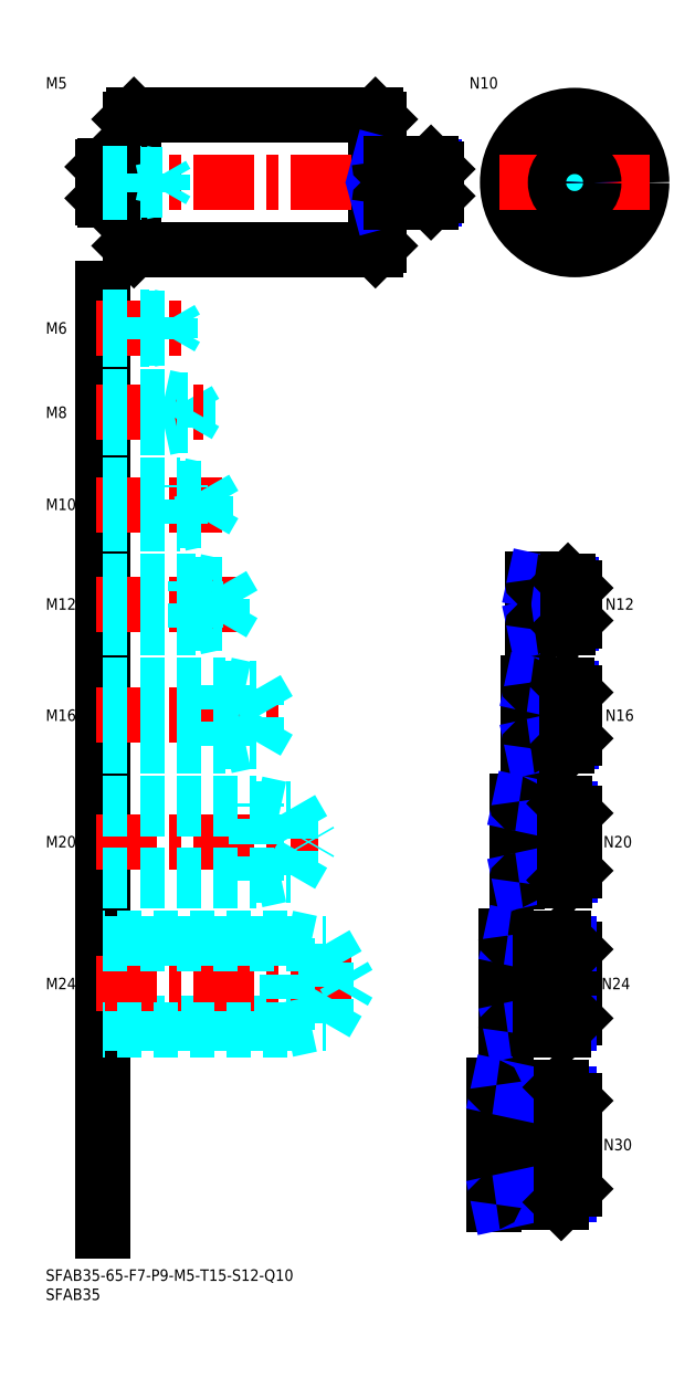
<metadata>
{"format":"dxf","ext":"dxf","renderer":"ezdxf+matplotlib","layout":"modelspace","background":"white","min_lineweight":24,"dpi":150}
</metadata>
<code>
0
SECTION
2
ENTITIES
0
INSERT
8
MSM_CONTINUOUS
2
*U16
10
0
20
0
30
0
0
INSERT
8
MSM_CONTINUOUS
2
*U17
10
0
20
0
30
0
0
LINE
8
MSM_CONTINUOUS
10
15
20
256
30
0
11
15
21
10
31
0
0
INSERT
8
MSM_CONTINUOUS
2
*U18
10
0
20
0
30
0
0
LINE
8
MSM_DASHED
10
15
20
64.12
30
0
11
73.01
21
64.12
31
0
0
LINE
8
MSM_CENTER
10
13
20
74.5
30
0
11
81
21
74.5
31
0
0
LINE
8
MSM_DASHED
10
73.01
20
64.12
30
0
11
73.01
21
84.88
31
0
0
LINE
8
MSM_DASHED
10
63
20
62.5
30
0
11
70.5
21
64.12
31
0
0
LINE
8
MSM_DASHED
10
15
20
84.88
30
0
11
73.01
21
84.88
31
0
0
LINE
8
MSM_DASHED
10
63
20
86.5
30
0
11
15
21
86.5
31
0
0
LINE
8
MSM_DASHED
10
63
20
62.5
30
0
11
15
21
62.5
31
0
0
LINE
8
MSM_DASHED
10
63
20
86.5
30
0
11
70.5
21
84.88
31
0
0
LINE
8
MSM_DASHED
10
63
20
86.5
30
0
11
63
21
62.5
31
0
0
LINE
8
MSM_DASHED
10
73.01
20
84.88
30
0
11
79
21
74.5
31
0
0
LINE
8
MSM_DASHED
10
73.01
20
64.12
30
0
11
79
21
74.5
31
0
0
INSERT
8
MSM_CONTINUOUS
2
*U19
10
0
20
0
30
0
0
LINE
8
MSM_CENTER
10
13
20
111.5
30
0
11
71
21
111.5
31
0
0
LINE
8
MSM_DASHED
10
15
20
120.1
30
0
11
64.01
21
120.1
31
0
0
LINE
8
MSM_DASHED
10
15
20
102.9
30
0
11
64.01
21
102.9
31
0
0
LINE
8
MSM_DASHED
10
15
20
101.5
30
0
11
55
21
101.5
31
0
0
LINE
8
MSM_DASHED
10
15
20
121.5
30
0
11
55
21
121.5
31
0
0
LINE
8
MSM_DASHED
10
64.01
20
120.1
30
0
11
69
21
111.5
31
0
0
LINE
8
MSM_DASHED
10
64.01
20
102.9
30
0
11
69
21
111.5
31
0
0
LINE
8
MSM_DASHED
10
55
20
101.5
30
0
11
55
21
121.5
31
0
0
LINE
8
MSM_DASHED
10
64.01
20
102.9
30
0
11
64.01
21
120.1
31
0
0
LINE
8
MSM_DASHED
10
55
20
101.5
30
0
11
61.25
21
102.9
31
0
0
LINE
8
MSM_DASHED
10
55
20
121.5
30
0
11
61.25
21
120.1
31
0
0
INSERT
8
MSM_CONTINUOUS
2
*U20
10
0
20
0
30
0
0
LINE
8
MSM_CENTER
10
13
20
144.5
30
0
11
61
21
144.5
31
0
0
LINE
8
MSM_DASHED
10
55.01
20
137.6
30
0
11
59
21
144.5
31
0
0
LINE
8
MSM_DASHED
10
15
20
136.5
30
0
11
47
21
136.5
31
0
0
LINE
8
MSM_DASHED
10
15
20
137.6
30
0
11
55.01
21
137.6
31
0
0
LINE
8
MSM_DASHED
10
47
20
136.5
30
0
11
47
21
152.5
31
0
0
LINE
8
MSM_DASHED
10
55.01
20
137.6
30
0
11
55.01
21
151.4
31
0
0
LINE
8
MSM_DASHED
10
47
20
136.5
30
0
11
52
21
137.6
31
0
0
LINE
8
MSM_DASHED
10
55.01
20
151.4
30
0
11
59
21
144.5
31
0
0
LINE
8
MSM_DASHED
10
15
20
151.4
30
0
11
55.01
21
151.4
31
0
0
LINE
8
MSM_DASHED
10
15
20
152.5
30
0
11
47
21
152.5
31
0
0
LINE
8
MSM_DASHED
10
47
20
152.5
30
0
11
52
21
151.4
31
0
0
LINE
8
MSM_CENTER
10
13
20
173.5
30
0
11
51
21
173.5
31
0
0
LINE
8
MSM_DASHED
10
46.08
20
168.4
30
0
11
46.08
21
178.6
31
0
0
LINE
8
MSM_DASHED
10
46.08
20
178.6
30
0
11
49
21
173.5
31
0
0
LINE
8
MSM_DASHED
10
39
20
167.5
30
0
11
39
21
179.5
31
0
0
LINE
8
MSM_DASHED
10
15
20
168.4
30
0
11
46.08
21
168.4
31
0
0
LINE
8
MSM_DASHED
10
15
20
167.5
30
0
11
39
21
167.5
31
0
0
LINE
8
MSM_DASHED
10
39
20
167.5
30
0
11
43.38
21
168.4
31
0
0
LINE
8
MSM_DASHED
10
46.08
20
168.4
30
0
11
49
21
173.5
31
0
0
LINE
8
MSM_DASHED
10
15
20
179.5
30
0
11
39
21
179.5
31
0
0
LINE
8
MSM_DASHED
10
15
20
178.6
30
0
11
46.08
21
178.6
31
0
0
LINE
8
MSM_DASHED
10
39
20
179.5
30
0
11
43.38
21
178.6
31
0
0
INSERT
8
MSM_CONTINUOUS
2
*U21
10
0
20
0
30
0
0
INSERT
8
MSM_CONTINUOUS
2
*U22
10
0
20
0
30
0
0
LINE
8
MSM_CENTER
10
13
20
199.5
30
0
11
46
21
199.5
31
0
0
LINE
8
MSM_DASHED
10
41.58
20
195.3
30
0
11
41.58
21
203.7
31
0
0
LINE
8
MSM_DASHED
10
41.58
20
203.7
30
0
11
44
21
199.5
31
0
0
LINE
8
MSM_DASHED
10
35
20
194.5
30
0
11
35
21
204.5
31
0
0
LINE
8
MSM_DASHED
10
15
20
195.3
30
0
11
41.58
21
195.3
31
0
0
LINE
8
MSM_DASHED
10
15
20
194.5
30
0
11
35
21
194.5
31
0
0
LINE
8
MSM_DASHED
10
35
20
194.5
30
0
11
38.75
21
195.3
31
0
0
LINE
8
MSM_DASHED
10
41.58
20
195.3
30
0
11
44
21
199.5
31
0
0
LINE
8
MSM_DASHED
10
15
20
204.5
30
0
11
35
21
204.5
31
0
0
LINE
8
MSM_DASHED
10
15
20
203.7
30
0
11
41.58
21
203.7
31
0
0
LINE
8
MSM_DASHED
10
35
20
204.5
30
0
11
38.75
21
203.7
31
0
0
INSERT
8
MSM_CONTINUOUS
2
*U23
10
0
20
0
30
0
0
LINE
8
MSM_DASHED
10
31
20
219.5
30
0
11
31
21
227.5
31
0
0
LINE
8
MSM_DASHED
10
37.08
20
220.2
30
0
11
37.08
21
226.8
31
0
0
LINE
8
MSM_DASHED
10
37.08
20
226.8
30
0
11
39
21
223.5
31
0
0
LINE
8
MSM_CENTER
10
13
20
223.5
30
0
11
41
21
223.5
31
0
0
LINE
8
MSM_DASHED
10
15
20
220.2
30
0
11
37.08
21
220.2
31
0
0
LINE
8
MSM_DASHED
10
15
20
219.5
30
0
11
31
21
219.5
31
0
0
LINE
8
MSM_DASHED
10
31
20
219.5
30
0
11
34.13
21
220.2
31
0
0
LINE
8
MSM_DASHED
10
37.08
20
220.2
30
0
11
39
21
223.5
31
0
0
LINE
8
MSM_DASHED
10
15
20
227.5
30
0
11
31
21
227.5
31
0
0
LINE
8
MSM_DASHED
10
15
20
226.8
30
0
11
37.08
21
226.8
31
0
0
LINE
8
MSM_DASHED
10
31
20
227.5
30
0
11
34.13
21
226.8
31
0
0
INSERT
8
MSM_CONTINUOUS
2
*U24
10
0
20
0
30
0
0
LINE
8
MSM_CENTER
10
13
20
245.5
30
0
11
36
21
245.5
31
0
0
LINE
8
MSM_DASHED
10
15
20
248.5
30
0
11
27
21
248.5
31
0
0
LINE
8
MSM_DASHED
10
15
20
248
30
0
11
32.58
21
248
31
0
0
LINE
8
MSM_DASHED
10
15
20
243
30
0
11
32.58
21
243
31
0
0
LINE
8
MSM_DASHED
10
15
20
242.5
30
0
11
27
21
242.5
31
0
0
LINE
8
MSM_DASHED
10
27
20
242.5
30
0
11
27
21
248.5
31
0
0
LINE
8
MSM_DASHED
10
32.58
20
243
30
0
11
32.58
21
248
31
0
0
LINE
8
MSM_DASHED
10
32.58
20
248
30
0
11
34
21
245.5
31
0
0
LINE
8
MSM_DASHED
10
32.58
20
243
30
0
11
34
21
245.5
31
0
0
LINE
8
MSM_DASHED
10
27
20
242.5
30
0
11
29.5
21
243
31
0
0
LINE
8
MSM_DASHED
10
27
20
248.5
30
0
11
29.5
21
248
31
0
0
LINE
8
MSM_CENTER
10
138
20
303
30
0
11
138
21
264
31
0
0
CIRCLE
8
MSM_CONTINUOUS
10
138
20
283.5
30
0
40
17.5
0
LINE
8
MSM_CONTINUOUS
10
86
20
301
30
0
11
86
21
266
31
0
0
LINE
8
MSM_CONTINUOUS
10
23
20
301
30
0
11
23
21
266
31
0
0
LINE
8
MSM_CONTINUOUS
10
22
20
300
30
0
11
22
21
267
31
0
0
LINE
8
MSM_CONTINUOUS
10
87
20
300
30
0
11
87
21
267
31
0
0
LINE
8
MSM_CONTINUOUS
10
23
20
266
30
0
11
86
21
266
31
0
0
LINE
8
MSM_CONTINUOUS
10
22
20
267
30
0
11
23
21
266
31
0
0
LINE
8
MSM_CONTINUOUS
10
86
20
266
30
0
11
87
21
267
31
0
0
LINE
8
MSM_CENTER
10
13
20
283.5
30
0
11
104
21
283.5
31
0
0
LINE
8
MSM_CONTINUOUS
10
23
20
301
30
0
11
86
21
301
31
0
0
ARC
8
MSM_CONTINUOUS
10
21.5
20
278.5
30
0
40
0.5
50
0
51
90
0
ARC
8
MSM_CONTINUOUS
10
21.5
20
288.5
30
0
40
0.5
50
270
51
0
0
LINE
8
MSM_CONTINUOUS
10
15
20
287.6
30
0
11
15
21
279.4
31
0
0
LINE
8
MSM_CONTINUOUS
10
15.4
20
279
30
0
11
21.5
21
279
31
0
0
LINE
8
MSM_CONTINUOUS
10
15.4
20
288
30
0
11
21.5
21
288
31
0
0
LINE
8
MSM_CONTINUOUS
10
22
20
300
30
0
11
23
21
301
31
0
0
LINE
8
MSM_CENTER
10
118.5
20
283.5
30
0
11
157.5
21
283.5
31
0
0
LINE
8
MSM_CONTINUOUS
10
86
20
301
30
0
11
87
21
300
31
0
0
CIRCLE
8
MSM_DASHED
10
138
20
283.5
30
0
40
4.5
0
INSERT
8
MSM_CONTINUOUS
2
*U25
10
0
20
0
30
0
0
INSERT
8
MSM_CONTINUOUS
2
*U26
10
0
20
0
30
0
0
INSERT
8
MSM_CONTINUOUS
2
*U27
10
0
20
0
30
0
0
LINE
8
MSM_CENTER
10
115
20
32.5
30
0
11
140
21
32.5
31
0
0
INSERT
8
MSM_CONTINUOUS
2
*U28
10
0
20
0
30
0
0
LINE
8
MSM_CENTER
10
140
20
74.5
30
0
11
118
21
74.5
31
0
0
INSERT
8
MSM_CONTINUOUS
2
*U29
10
0
20
0
30
0
0
LINE
8
MSM_CENTER
10
140
20
111.5
30
0
11
121
21
111.5
31
0
0
INSERT
8
MSM_CONTINUOUS
2
*U30
10
0
20
0
30
0
0
LINE
8
MSM_CENTER
10
140
20
144.5
30
0
11
124
21
144.5
31
0
0
LINE
8
MSM_CENTER
10
140
20
173.5
30
0
11
125
21
173.5
31
0
0
INSERT
8
MSM_CONTINUOUS
2
*U31
10
0
20
0
30
0
0
LINE
8
MSM_NARROW
10
90
20
279.3
30
0
11
101.3
21
279.3
31
0
0
LINE
8
MSM_CONTINUOUS
10
87.5
20
278.5
30
0
11
100.5
21
278.5
31
0
0
LINE
8
MSM_CONTINUOUS
10
87.5
20
288.5
30
0
11
100.5
21
288.5
31
0
0
LINE
8
MSM_NARROW
10
90
20
287.7
30
0
11
101.3
21
287.7
31
0
0
LINE
8
MSM_CONTINUOUS
10
102
20
280
30
0
11
102
21
287
31
0
0
LINE
8
MSM_NARROW
10
132
20
168.4
30
0
11
137.2
21
168.4
31
0
0
LINE
8
MSM_CONTINUOUS
10
127.5
20
167.5
30
0
11
136.2
21
167.5
31
0
0
LINE
8
MSM_CONTINUOUS
10
127.5
20
179.5
30
0
11
136.2
21
179.5
31
0
0
LINE
8
MSM_NARROW
10
132
20
178.6
30
0
11
137.2
21
178.6
31
0
0
LINE
8
MSM_CONTINUOUS
10
138
20
169.3
30
0
11
138
21
177.8
31
0
0
LINE
8
MSM_CONTINUOUS
10
126.5
20
136.5
30
0
11
136
21
136.5
31
0
0
LINE
8
MSM_NARROW
10
132
20
137.6
30
0
11
137.1
21
137.6
31
0
0
LINE
8
MSM_NARROW
10
132
20
151.4
30
0
11
137.1
21
151.4
31
0
0
LINE
8
MSM_CONTINUOUS
10
126.5
20
152.5
30
0
11
136
21
152.5
31
0
0
LINE
8
MSM_CONTINUOUS
10
138
20
138.5
30
0
11
138
21
150.5
31
0
0
LINE
8
MSM_NARROW
10
130
20
120.1
30
0
11
136.8
21
120.1
31
0
0
LINE
8
MSM_NARROW
10
130
20
102.9
30
0
11
136.8
21
102.9
31
0
0
LINE
8
MSM_CONTINUOUS
10
123.5
20
101.5
30
0
11
135.5
21
101.5
31
0
0
LINE
8
MSM_CONTINUOUS
10
123.5
20
121.5
30
0
11
135.5
21
121.5
31
0
0
LINE
8
MSM_CONTINUOUS
10
138
20
104
30
0
11
138
21
119
31
0
0
LINE
8
MSM_CONTINUOUS
10
120.5
20
86.5
30
0
11
135
21
86.5
31
0
0
LINE
8
MSM_CONTINUOUS
10
120.5
20
62.5
30
0
11
135
21
62.5
31
0
0
LINE
8
MSM_CONTINUOUS
10
138
20
65.5
30
0
11
138
21
83.5
31
0
0
LINE
8
MSM_NARROW
10
129
20
84.88
30
0
11
136.6
21
84.88
31
0
0
LINE
8
MSM_NARROW
10
129
20
64.12
30
0
11
136.6
21
64.12
31
0
0
LINE
8
MSM_NARROW
10
136.4
20
45.61
30
0
11
127
21
45.61
31
0
0
LINE
8
MSM_NARROW
10
136.4
20
19.39
30
0
11
127
21
19.39
31
0
0
LINE
8
MSM_CONTINUOUS
10
134.5
20
17.5
30
0
11
117.5
21
17.5
31
0
0
LINE
8
MSM_CONTINUOUS
10
138
20
44
30
0
11
138
21
21
31
0
0
LINE
8
MSM_CONTINUOUS
10
134.5
20
47.5
30
0
11
117.5
21
47.5
31
0
0
LINE
8
MSM_CONTINUOUS
10
127
20
167
30
0
11
127
21
180
31
0
0
LINE
8
MSM_CONTINUOUS
10
126
20
153
30
0
11
126
21
136
31
0
0
LINE
8
MSM_CONTINUOUS
10
123
20
122
30
0
11
123
21
101
31
0
0
LINE
8
MSM_CONTINUOUS
10
120
20
87
30
0
11
120
21
62
31
0
0
LINE
8
MSM_CONTINUOUS
10
117
20
48
30
0
11
117
21
17
31
0
0
LINE
8
MSM_CONTINUOUS
10
132
20
167.5
30
0
11
132
21
179.5
31
0
0
LINE
8
MSM_CONTINUOUS
10
132
20
152.5
30
0
11
132
21
136.5
31
0
0
LINE
8
MSM_CONTINUOUS
10
130
20
121.5
30
0
11
130
21
101.5
31
0
0
LINE
8
MSM_CONTINUOUS
10
127
20
47.5
30
0
11
127
21
17.5
31
0
0
LINE
8
MSM_NARROW
10
90
20
287.7
30
0
11
87
21
288.5
31
0
0
LINE
8
MSM_NARROW
10
90
20
279.3
30
0
11
87
21
278.5
31
0
0
LINE
8
MSM_NARROW
10
132
20
178.6
30
0
11
127.6
21
179.5
31
0
0
LINE
8
MSM_NARROW
10
132
20
168.4
30
0
11
127.6
21
167.5
31
0
0
LINE
8
MSM_NARROW
10
132
20
151.4
30
0
11
127
21
152.5
31
0
0
LINE
8
MSM_NARROW
10
132
20
137.6
30
0
11
127
21
136.5
31
0
0
LINE
8
MSM_NARROW
10
130
20
120.1
30
0
11
123.7
21
121.5
31
0
0
LINE
8
MSM_NARROW
10
130
20
102.9
30
0
11
123.7
21
101.5
31
0
0
LINE
8
MSM_NARROW
10
129
20
84.88
30
0
11
121.5
21
86.5
31
0
0
LINE
8
MSM_NARROW
10
129
20
64.12
30
0
11
121.5
21
62.5
31
0
0
LINE
8
MSM_NARROW
10
127
20
45.61
30
0
11
118.2
21
47.5
31
0
0
LINE
8
MSM_NARROW
10
127
20
19.39
30
0
11
118.2
21
17.5
31
0
0
LINE
8
MSM_CONTINUOUS
10
100.5
20
288.5
30
0
11
102
21
287
31
0
0
LINE
8
MSM_CONTINUOUS
10
100.5
20
278.5
30
0
11
102
21
280
31
0
0
LINE
8
MSM_CONTINUOUS
10
100.5
20
288.5
30
0
11
100.5
21
278.5
31
0
0
LINE
8
MSM_CONTINUOUS
10
136.2
20
179.5
30
0
11
138
21
177.8
31
0
0
LINE
8
MSM_CONTINUOUS
10
136.2
20
167.5
30
0
11
138
21
169.3
31
0
0
LINE
8
MSM_CONTINUOUS
10
136.2
20
179.5
30
0
11
136.2
21
167.5
31
0
0
LINE
8
MSM_CONTINUOUS
10
136
20
152.5
30
0
11
138
21
150.5
31
0
0
LINE
8
MSM_CONTINUOUS
10
136
20
136.5
30
0
11
138
21
138.5
31
0
0
LINE
8
MSM_CONTINUOUS
10
136
20
136.5
30
0
11
136
21
152.5
31
0
0
LINE
8
MSM_CONTINUOUS
10
135.5
20
121.5
30
0
11
138
21
119
31
0
0
LINE
8
MSM_CONTINUOUS
10
135.5
20
101.5
30
0
11
138
21
104
31
0
0
LINE
8
MSM_CONTINUOUS
10
135.5
20
121.5
30
0
11
135.5
21
101.5
31
0
0
LINE
8
MSM_CONTINUOUS
10
135
20
86.5
30
0
11
138
21
83.5
31
0
0
LINE
8
MSM_CONTINUOUS
10
135
20
62.5
30
0
11
138
21
65.5
31
0
0
LINE
8
MSM_CONTINUOUS
10
135
20
62.5
30
0
11
135
21
86.5
31
0
0
LINE
8
MSM_CONTINUOUS
10
134.5
20
47.5
30
0
11
138
21
44
31
0
0
LINE
8
MSM_CONTINUOUS
10
134.5
20
17.5
30
0
11
138
21
21
31
0
0
LINE
8
MSM_CONTINUOUS
10
134.5
20
17.5
30
0
11
134.5
21
47.5
31
0
0
LINE
8
MSM_CONTINUOUS
10
90
20
288.5
30
0
11
90
21
278.5
31
0
0
LINE
8
MSM_CONTINUOUS
10
129
20
86.5
30
0
11
129
21
62.5
31
0
0
ARC
8
MSM_CONTINUOUS
10
87.5
20
278
30
0
40
0.5
50
90
51
180
0
ARC
8
MSM_CONTINUOUS
10
87.5
20
289
30
0
40
0.5
50
180
51
270
0
ARC
8
MSM_CONTINUOUS
10
127.5
20
167
30
0
40
0.5
50
90
51
180
0
ARC
8
MSM_CONTINUOUS
10
127.5
20
180
30
0
40
0.5
50
180
51
270
0
ARC
8
MSM_CONTINUOUS
10
126.5
20
136
30
0
40
0.5
50
90
51
180
0
ARC
8
MSM_CONTINUOUS
10
126.5
20
153
30
0
40
0.5
50
180
51
270
0
ARC
8
MSM_CONTINUOUS
10
123.5
20
101
30
0
40
0.5
50
90
51
180
0
ARC
8
MSM_CONTINUOUS
10
123.5
20
122
30
0
40
0.5
50
180
51
270
0
ARC
8
MSM_CONTINUOUS
10
120.5
20
87
30
0
40
0.5
50
180
51
270
0
ARC
8
MSM_CONTINUOUS
10
120.5
20
62
30
0
40
0.5
50
90
51
180
0
ARC
8
MSM_CONTINUOUS
10
117.5
20
48
30
0
40
0.5
50
180
51
270
0
ARC
8
MSM_CONTINUOUS
10
117.5
20
17
30
0
40
0.5
50
90
51
180
0
LINE
8
MSM_CONTINUOUS
10
15.4
20
288
30
0
11
15
21
287.6
31
0
0
LINE
8
MSM_CONTINUOUS
10
15.4
20
279
30
0
11
15
21
279.4
31
0
0
LINE
8
MSM_CONTINUOUS
10
15.4
20
279
30
0
11
15.4
21
288
31
0
0
LINE
8
MSM_DASHED
10
15
20
286
30
0
11
25
21
286
31
0
0
LINE
8
MSM_DASHED
10
15
20
285.6
30
0
11
30.31
21
285.6
31
0
0
LINE
8
MSM_DASHED
10
15
20
281.4
30
0
11
30.31
21
281.4
31
0
0
LINE
8
MSM_DASHED
10
15
20
281
30
0
11
25
21
281
31
0
0
LINE
8
MSM_DASHED
10
30.31
20
281.4
30
0
11
30.31
21
285.6
31
0
0
LINE
8
MSM_DASHED
10
30.31
20
285.6
30
0
11
31.5
21
283.5
31
0
0
LINE
8
MSM_DASHED
10
25
20
281
30
0
11
25
21
286
31
0
0
LINE
8
MSM_DASHED
10
30.31
20
281.4
30
0
11
31.5
21
283.5
31
0
0
LINE
8
MSM_DASHED
10
25
20
281
30
0
11
27
21
281.4
31
0
0
LINE
8
MSM_DASHED
10
25
20
286
30
0
11
27
21
285.6
31
0
0
CIRCLE
8
MSM_NARROW
10
138
20
283.5
30
0
40
4.188
0
CIRCLE
8
MSM_CONTINUOUS
10
138
20
283.5
30
0
40
5
0
ENDSEC
0
EOF

</code>
